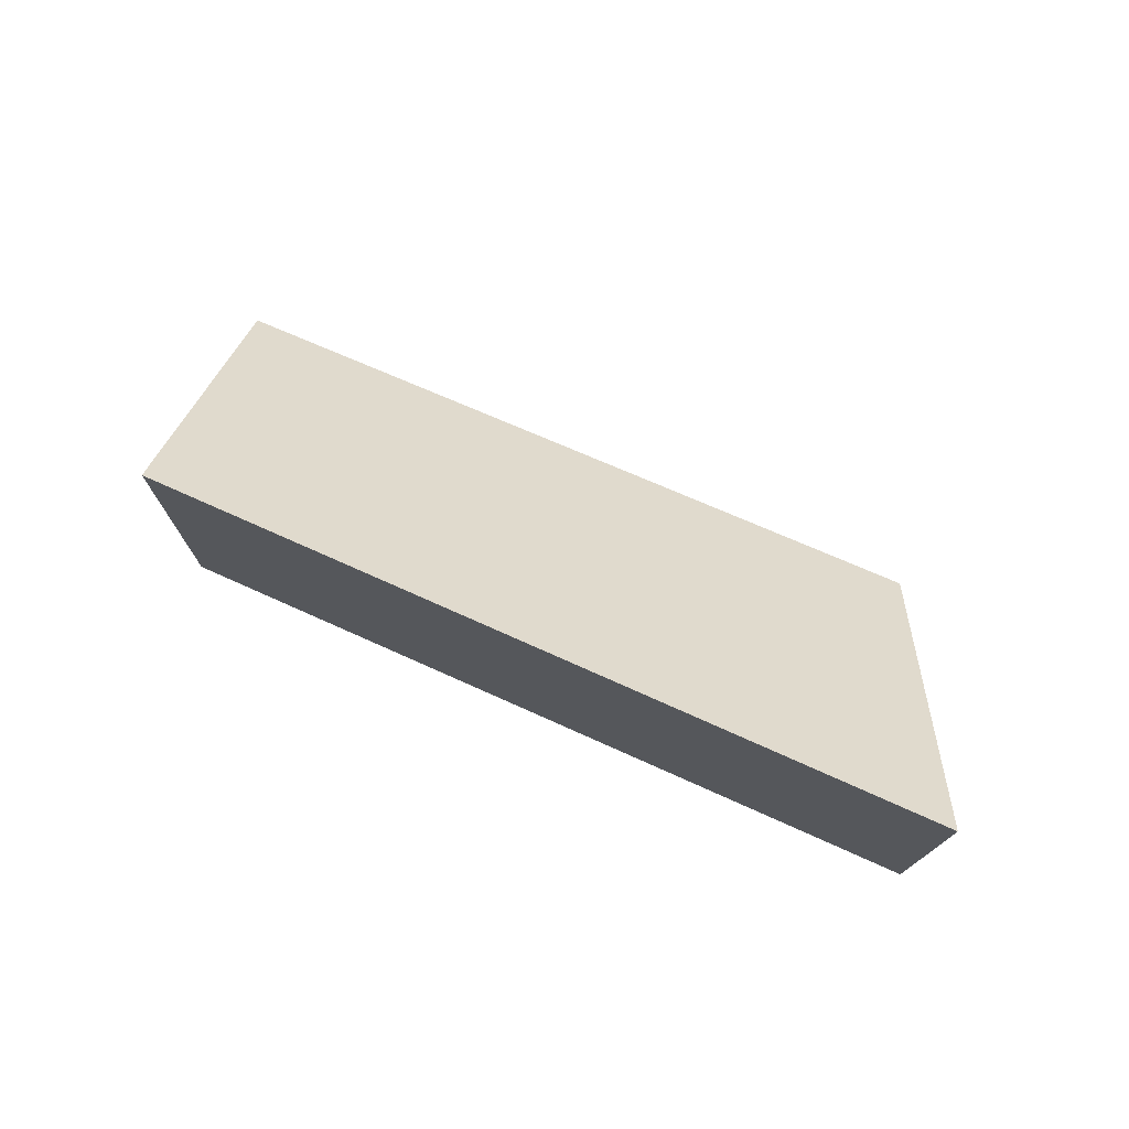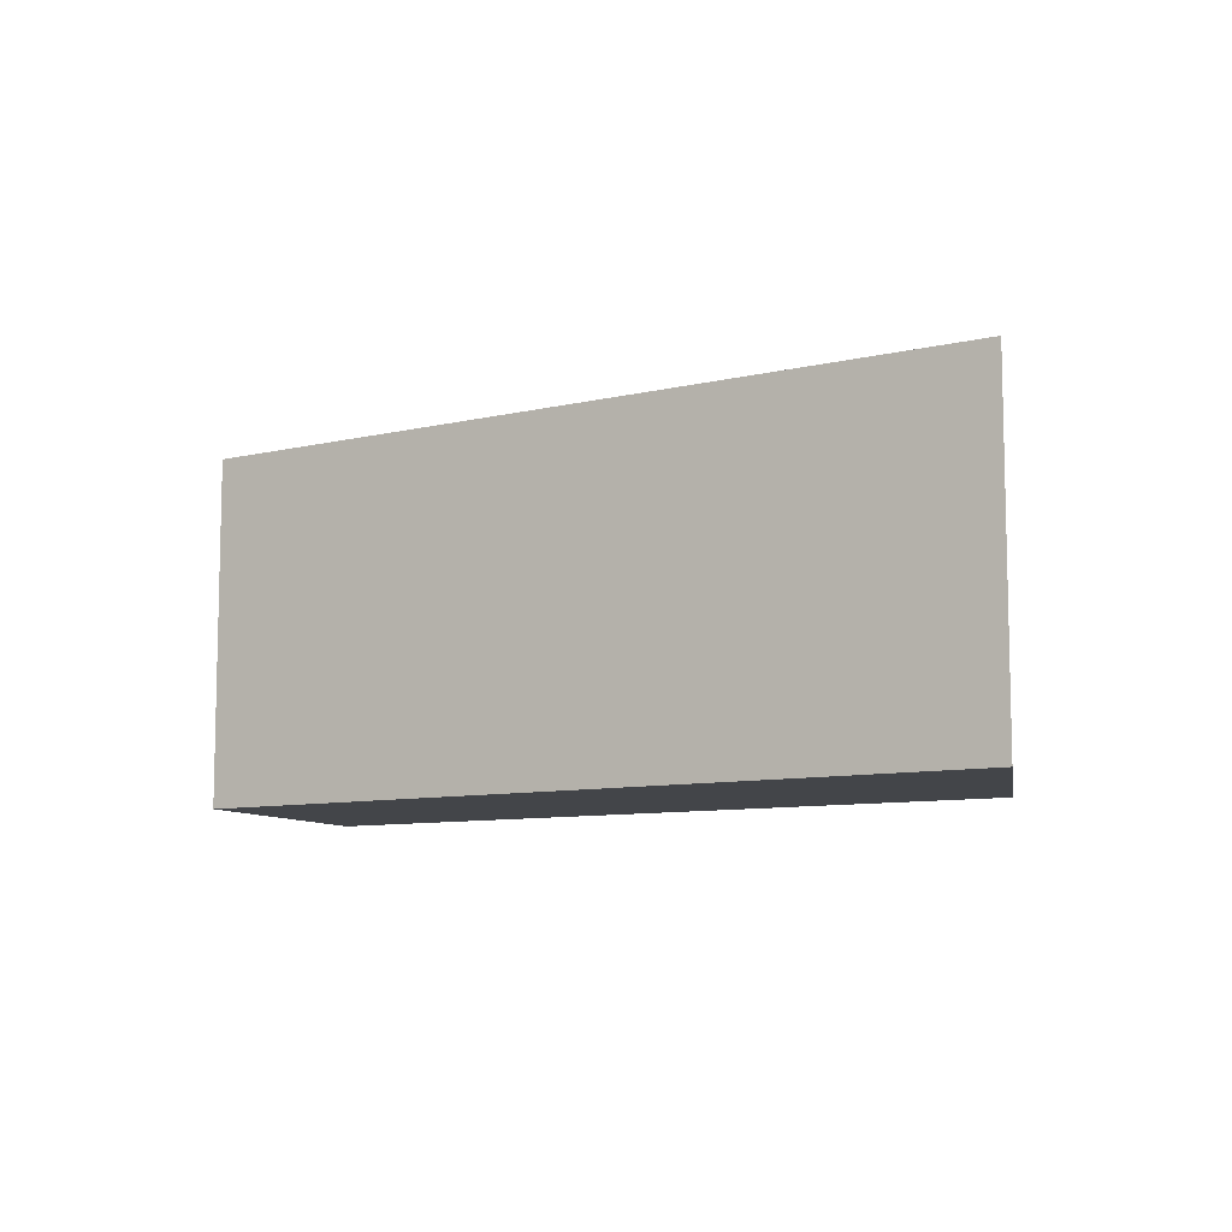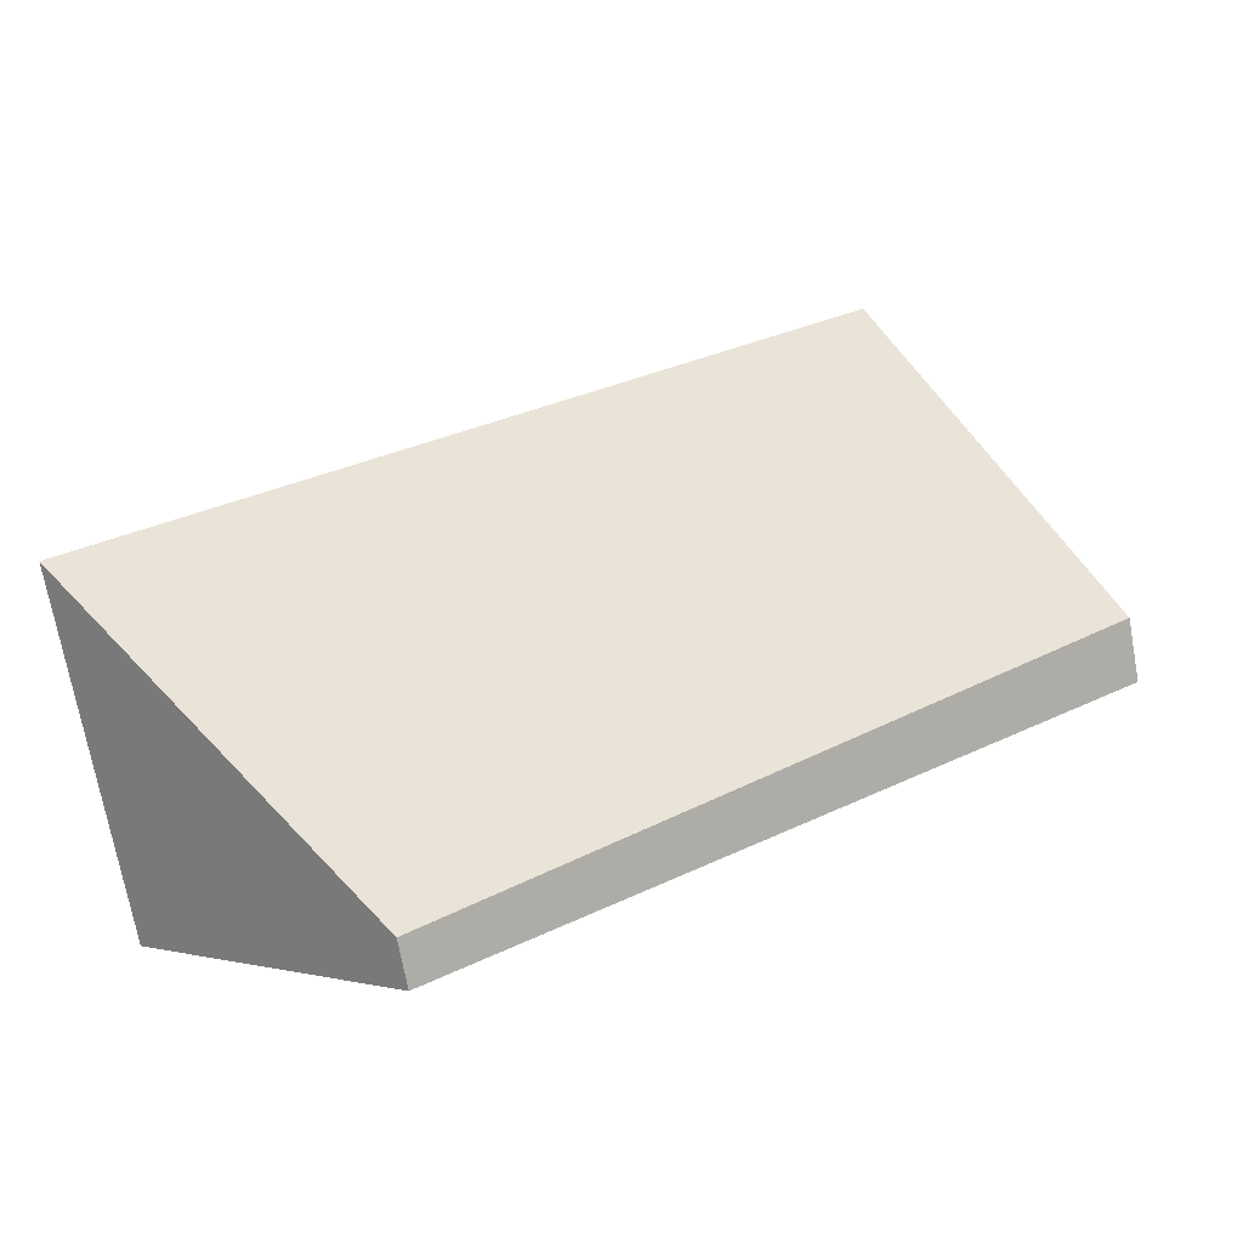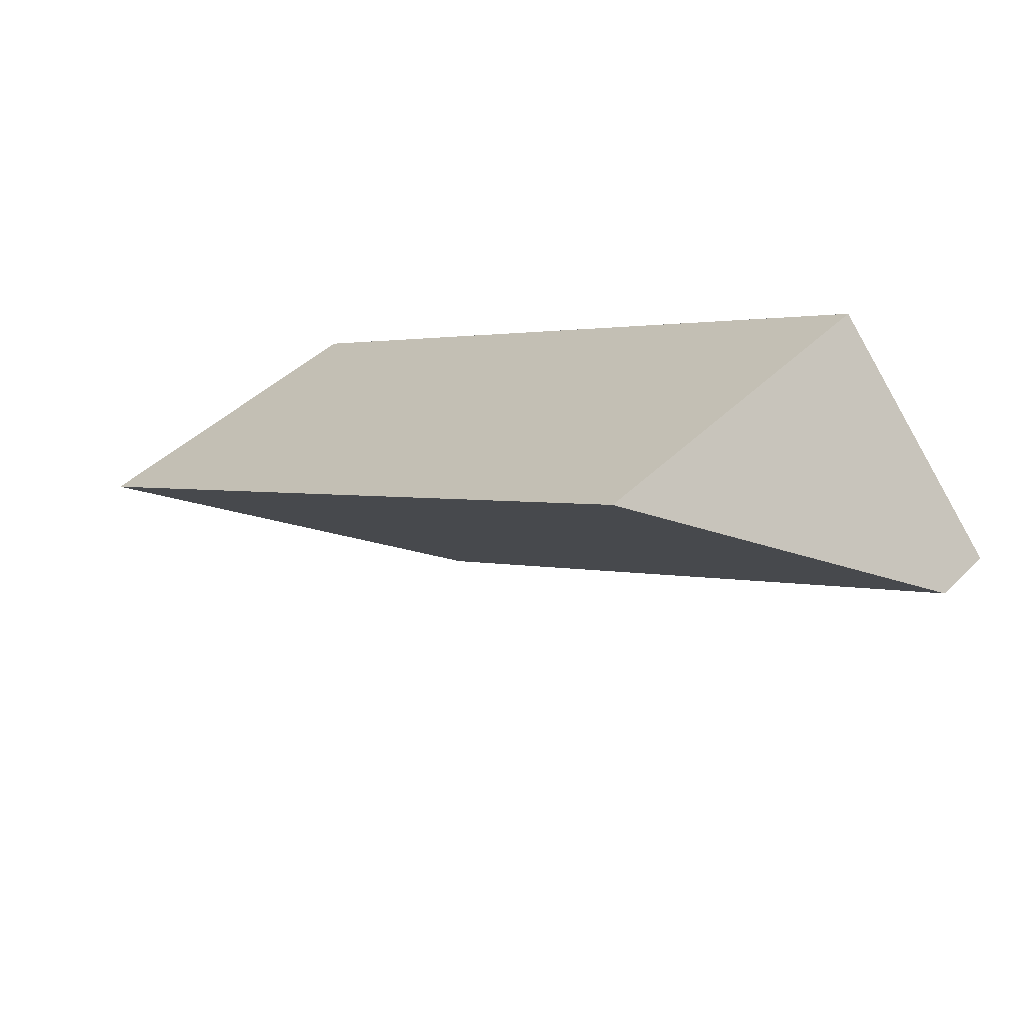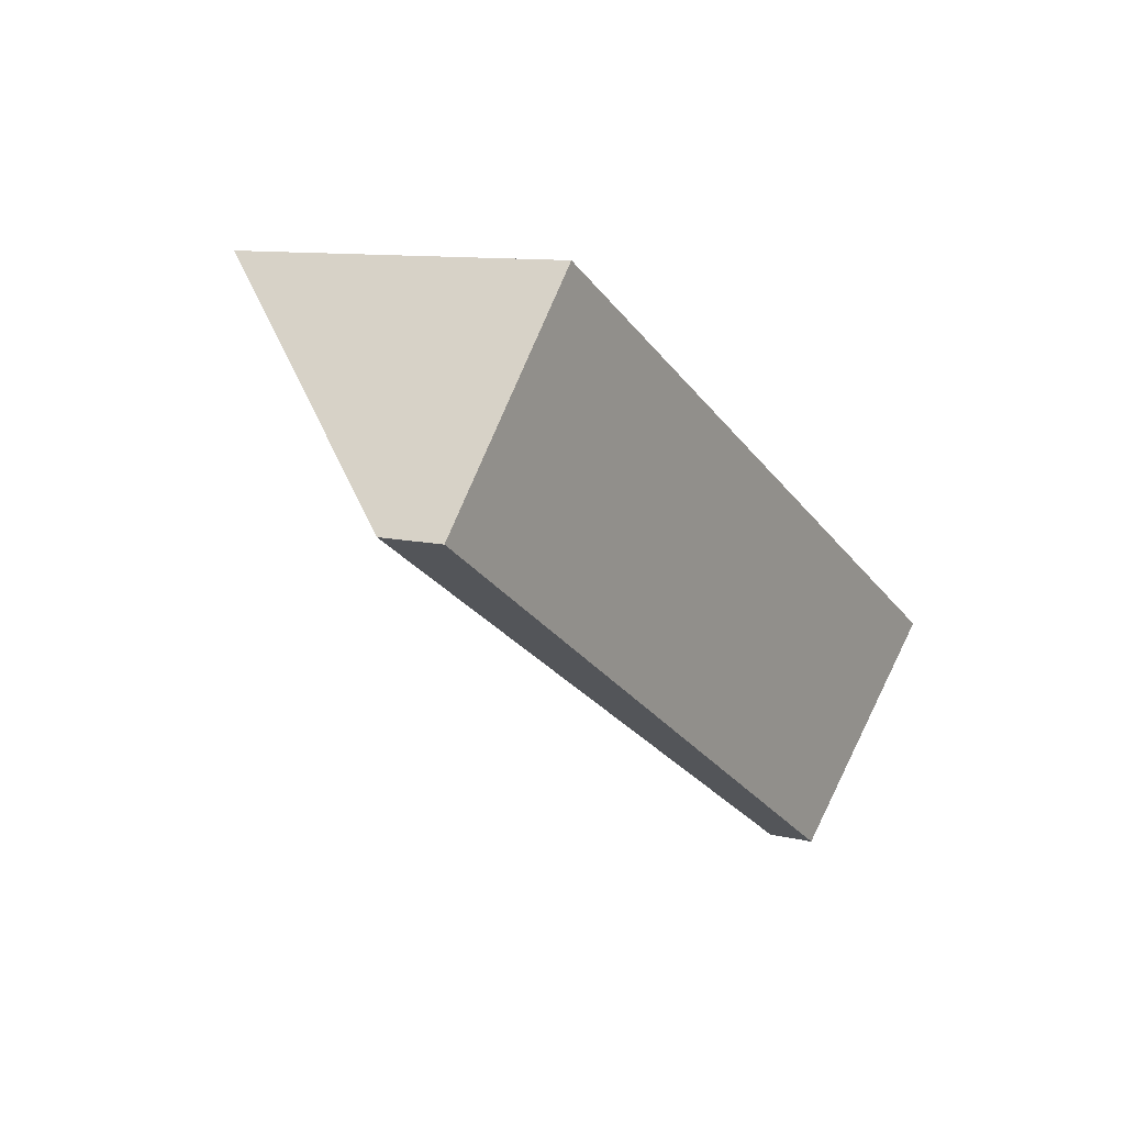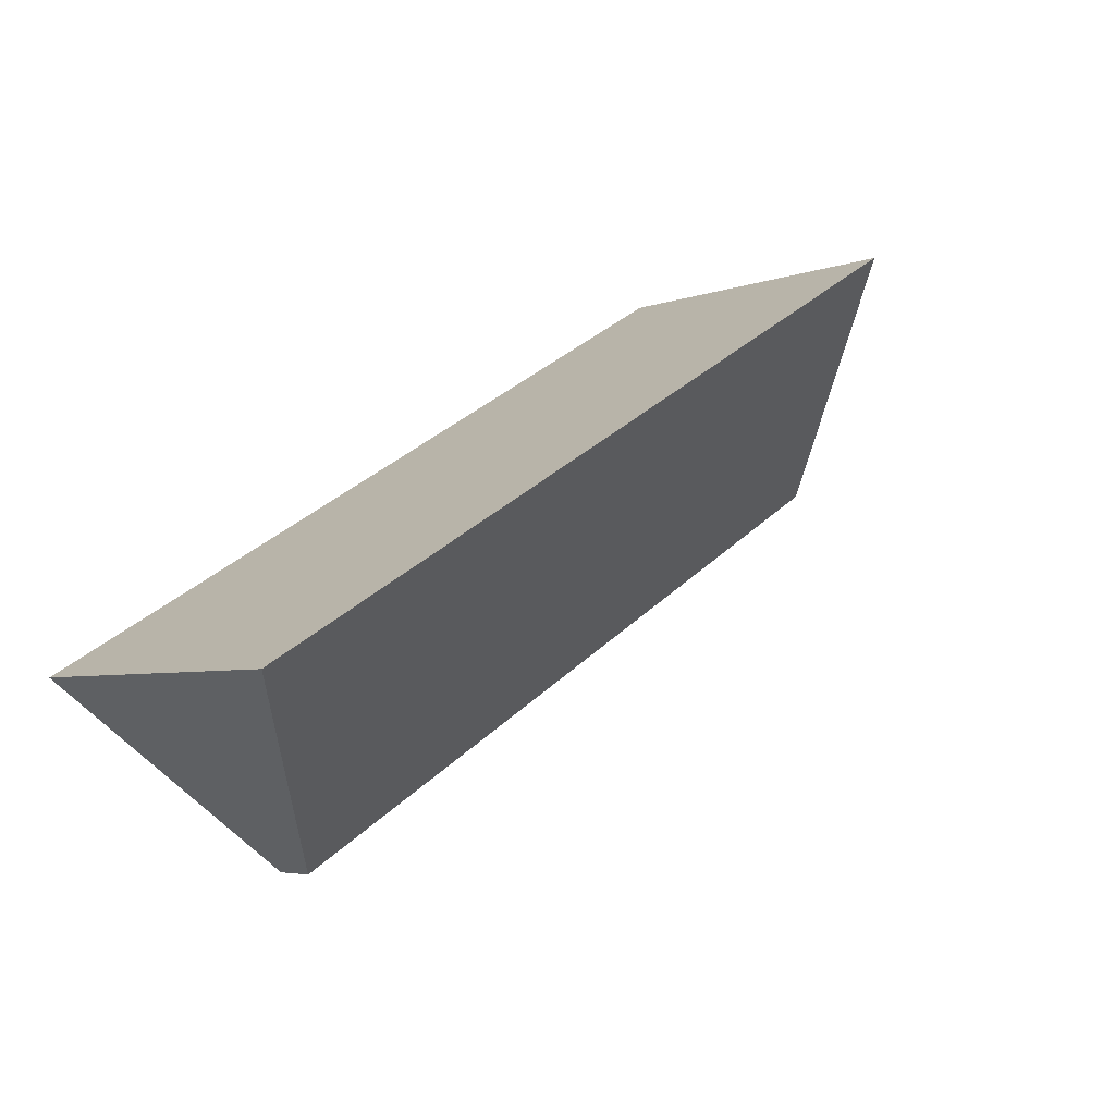
<metadata>
{"format":"obj","ext":"obj","renderer":"f3d","projection":"perspective","resolution":1024,"background":"white","views":[{"elev":75.4,"azim":54.6,"up":"+Y"},{"elev":-8.9,"azim":63.3,"up":"+Y"},{"elev":-72.7,"azim":-169.5,"up":"+Z"},{"elev":43.8,"azim":-138.5,"up":"+Z"},{"elev":10.2,"azim":-58.3,"up":"+Z"},{"elev":-4.5,"azim":139.7,"up":"+Z"}]}
</metadata>
<code>
v  6.656 0.473 -4.114
v  2.121 3.555 1.937
v  9.203 3.555 -2.245
v  0 0.641 3.925e-17
v  0.982 2.177 1.101
v  1.863 3.555 2.089
v  1.863 -1.279e-16 2.089
v  9.203 1.375e-16 -2.245
v  2.121 -1.186e-16 1.937
v  6.656 2.519e-16 -4.114
v  0 0 0
v  0.982 -6.742e-17 1.101
g defaultobject
f 1 2 3
f 2 1 4
f 2 4 5
f 2 5 6
f 7 2 6
f 2 7 3
f 3 7 8
f 8 7 9
f 8 1 3
f 1 8 10
f 1 11 4
f 11 1 10
f 5 7 6
f 7 5 4
f 7 4 12
f 12 4 11
f 9 10 8
f 10 9 11
f 11 9 12
f 12 9 7

</code>
